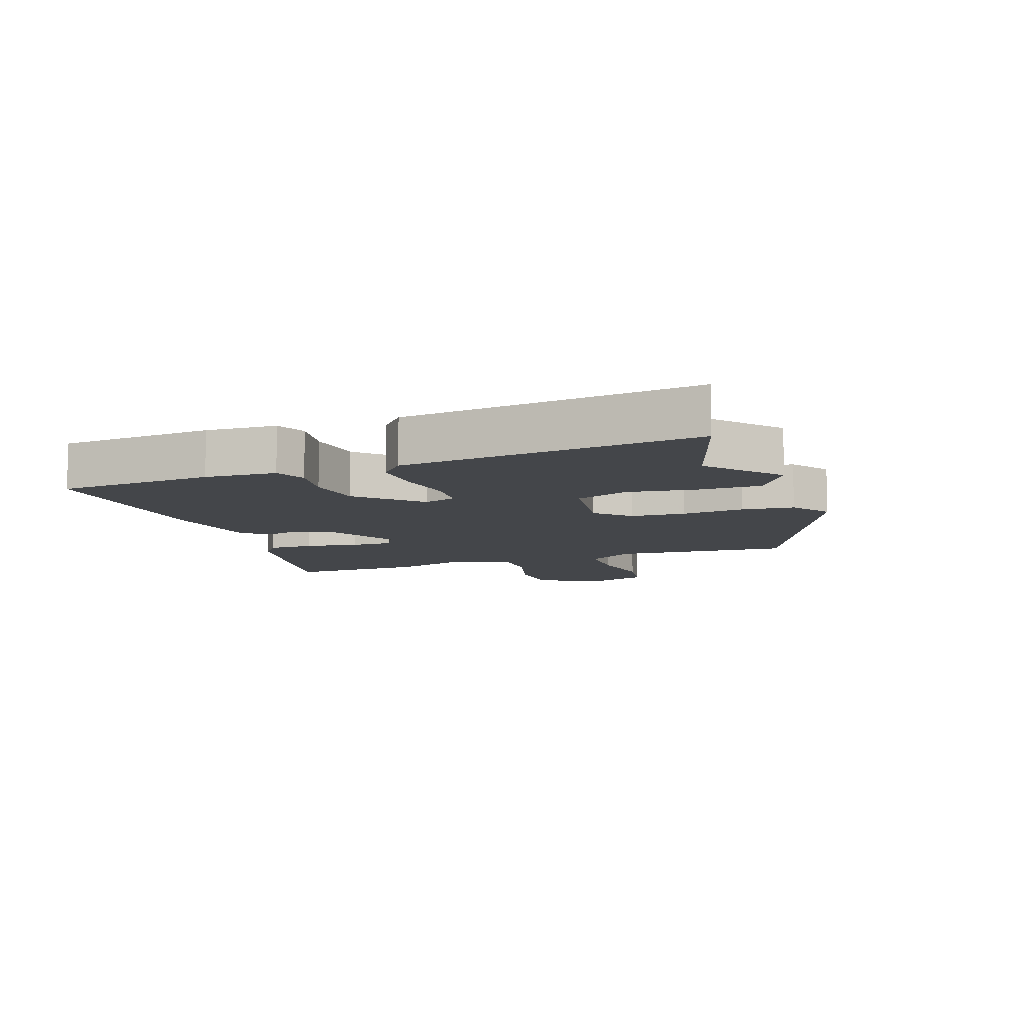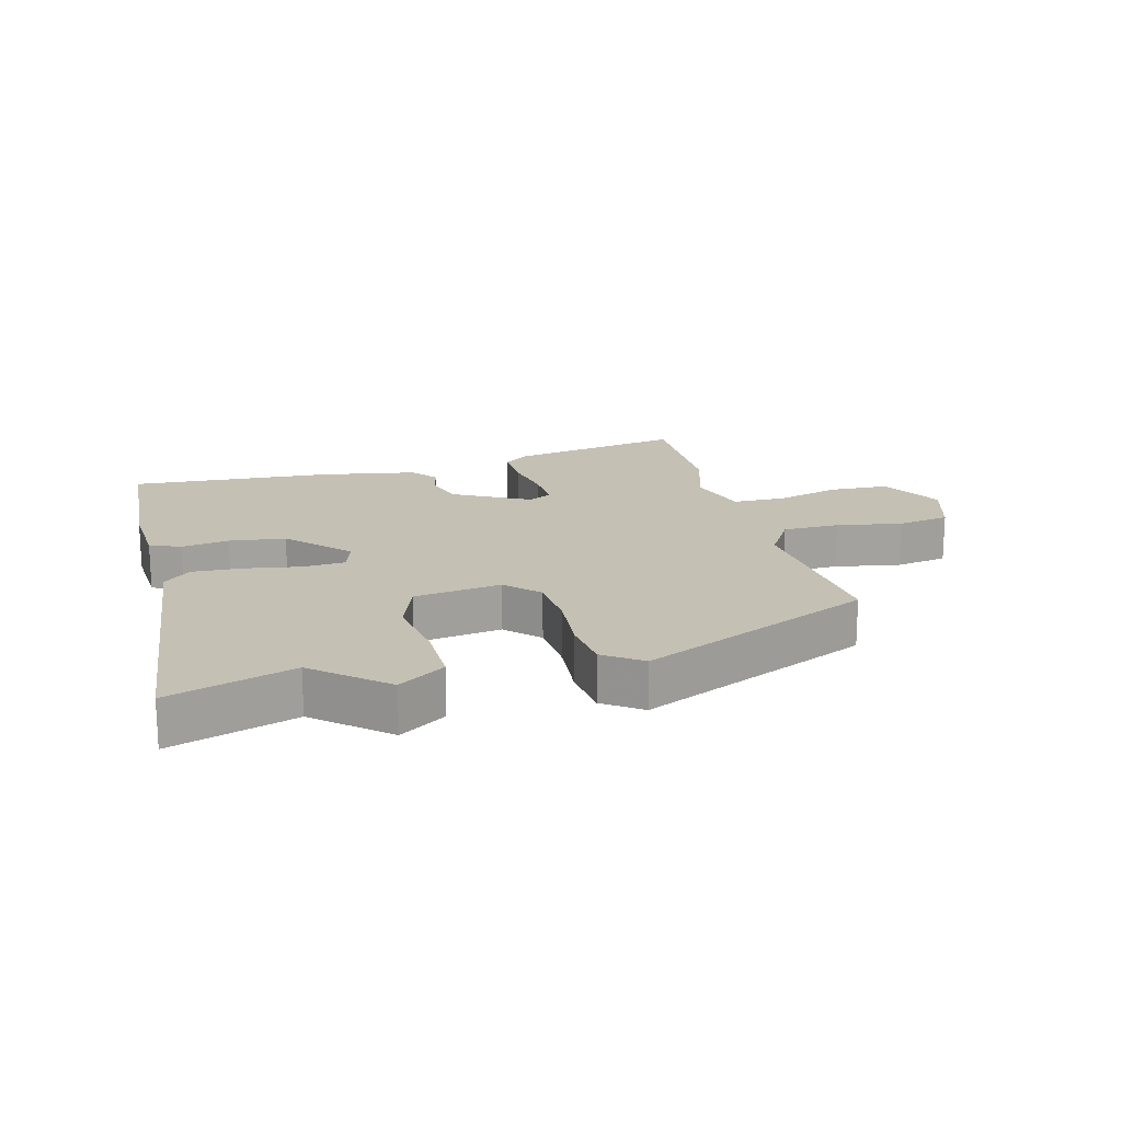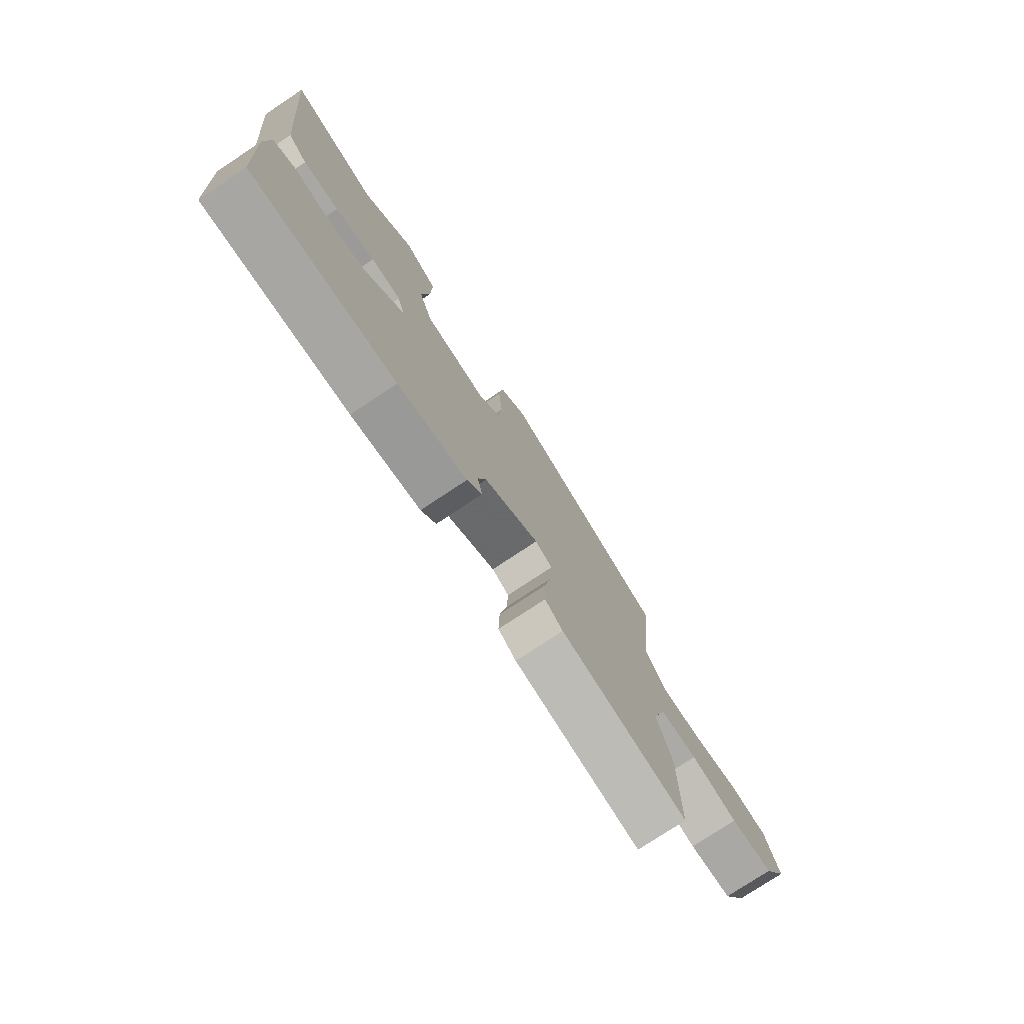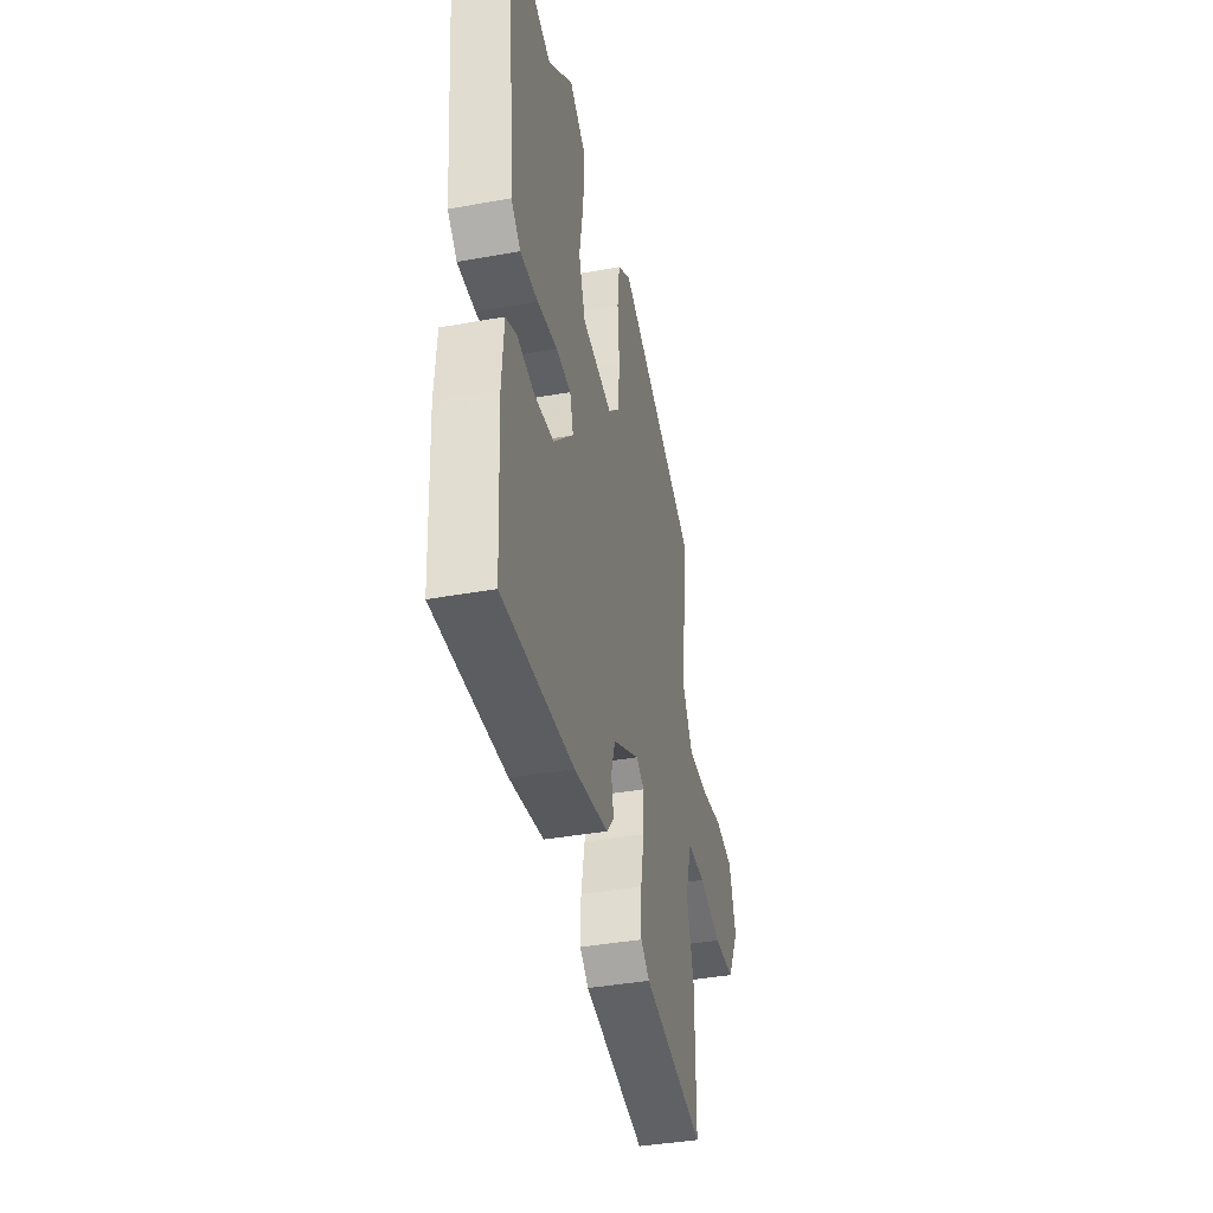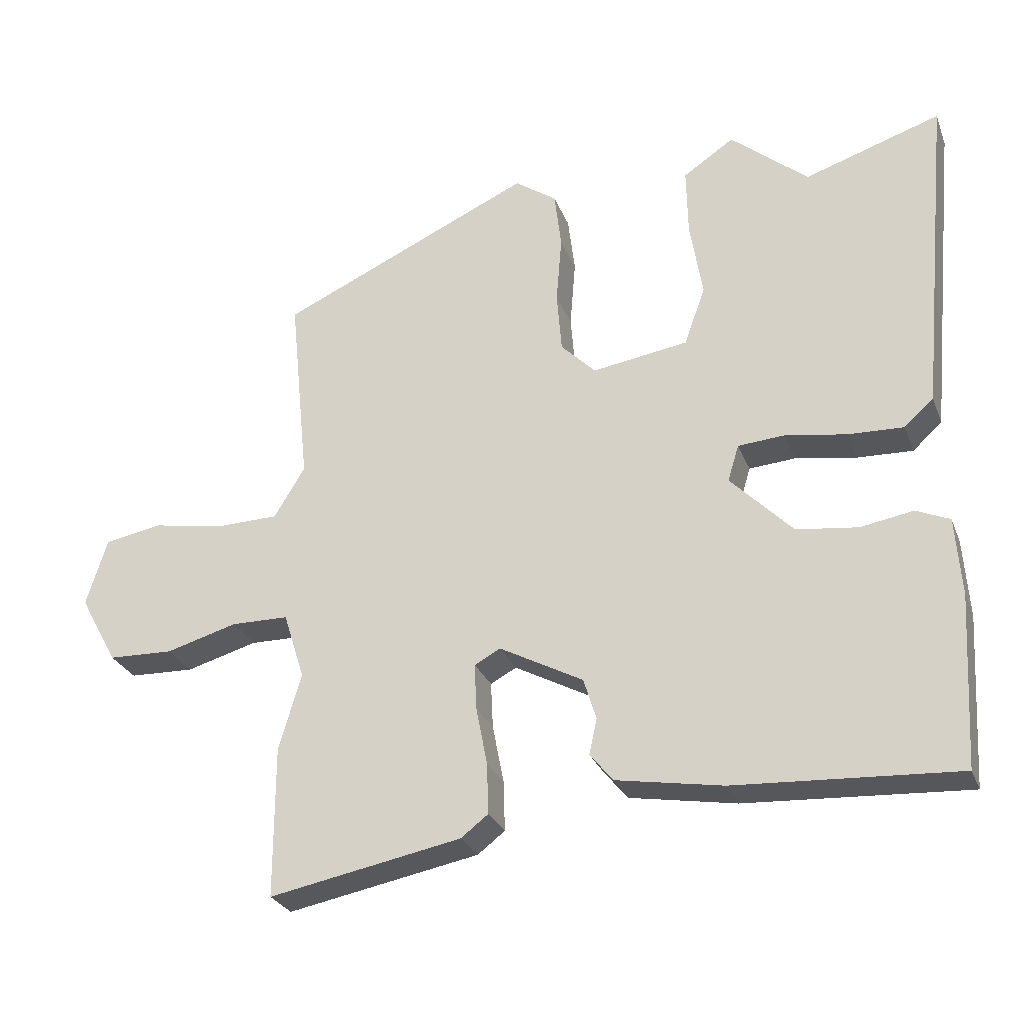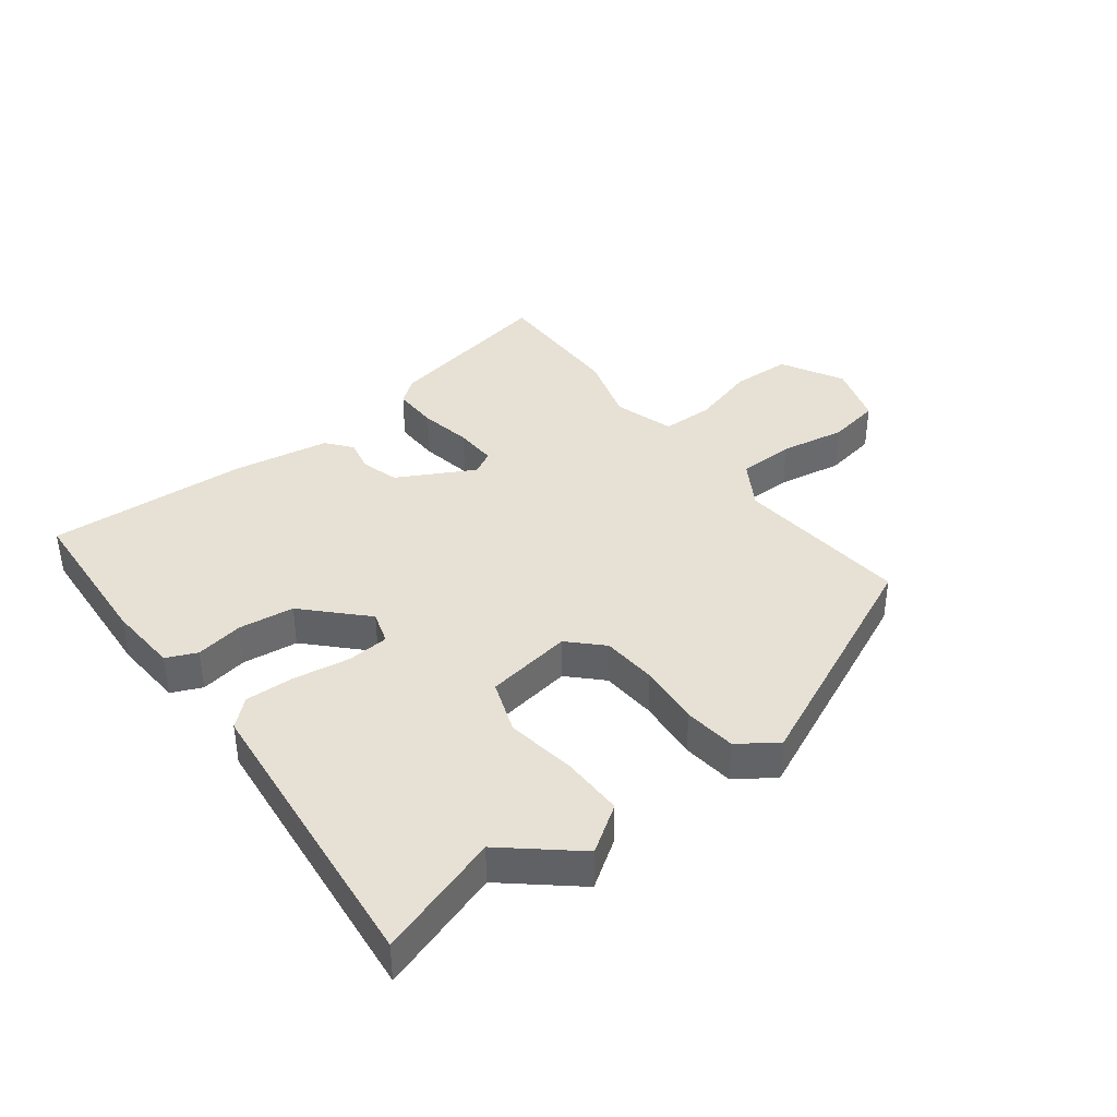
<metadata>
{"format":"obj","ext":"obj","renderer":"f3d","projection":"perspective","resolution":1024,"background":"white","views":[{"elev":-9.6,"azim":-69.8,"up":"+Y"},{"elev":18.0,"azim":-14.3,"up":"+Y"},{"elev":-76.5,"azim":-56.4,"up":"+Z"},{"elev":-39.6,"azim":-77.4,"up":"+Z"},{"elev":-27.5,"azim":-161.5,"up":"+Z"},{"elev":39.3,"azim":-37.1,"up":"+Y"}]}
</metadata>
<code>
v 0.5 0.07 -0.363
v 0.5 0.07 -0.578
v 0.225 0.07 -0.525
v 0.186 0.07 -0.495
v 0.188 0.07 -0.423
v 0.204 0.07 -0.34
v 0.207 0.07 -0.274
v 0.17 0.07 -0.254
v 0.05 0.07 -0.318
v 0.032 0.07 -0.377
v 0.043 0.07 -0.428
v 0.01 0.07 -0.468
v -0.142 0.07 -0.494
v -0.459 0.07 -0.512
v -0.473 0.07 -0.268
v -0.465 0.07 -0.156
v -0.417 0.07 -0.135
v -0.342 0.07 -0.148
v -0.254 0.07 -0.137
v -0.165 0.07 -0.046
v -0.181 0.07 0.006
v -0.247 0.07 0.011
v -0.335 0.07 -0.003
v -0.414 0.07 -0.006
v -0.456 0.07 0.032
v -0.501 0.07 0.5
v -0.306 0.07 0.436
v -0.195 0.07 0.53
v -0.122 0.07 0.481
v -0.124 0.07 0.383
v -0.142 0.07 0.273
v -0.112 0.07 0.189
v 0.025 0.07 0.168
v 0.075 0.07 0.218
v 0.082 0.07 0.305
v 0.074 0.07 0.403
v 0.084 0.07 0.485
v 0.144 0.07 0.527
v 0.508 0.07 0.361
v 0.48 0.07 0.084
v 0.524 0.07 0.011
v 0.613 0.07 0.009
v 0.716 0.07 0.027
v 0.799 0.07 0.012
v 0.829 0.07 -0.085
v 0.775 0.07 -0.183
v 0.682 0.07 -0.186
v 0.58 0.07 -0.157
v 0.498 0.07 -0.158
v 0.468 0.07 -0.253
v 0.5 0 -0.363
v 0.5 0 -0.578
v 0.225 0 -0.525
v 0.186 0 -0.495
v 0.188 0 -0.423
v 0.204 0 -0.34
v 0.207 0 -0.274
v 0.17 0 -0.254
v 0.05 0 -0.318
v 0.032 0 -0.377
v 0.043 0 -0.428
v 0.01 0 -0.468
v -0.142 0 -0.494
v -0.459 0 -0.512
v -0.473 0 -0.268
v -0.465 0 -0.156
v -0.417 0 -0.135
v -0.342 0 -0.148
v -0.254 0 -0.137
v -0.165 0 -0.046
v -0.181 0 0.006
v -0.247 0 0.011
v -0.335 0 -0.003
v -0.414 0 -0.006
v -0.456 0 0.032
v -0.501 0 0.5
v -0.306 0 0.436
v -0.195 0 0.53
v -0.122 0 0.481
v -0.124 0 0.383
v -0.142 0 0.273
v -0.112 0 0.189
v 0.025 0 0.168
v 0.075 0 0.218
v 0.082 0 0.305
v 0.074 0 0.403
v 0.084 0 0.485
v 0.144 0 0.527
v 0.508 0 0.361
v 0.48 0 0.084
v 0.524 0 0.011
v 0.613 0 0.009
v 0.716 0 0.027
v 0.799 0 0.012
v 0.829 0 -0.085
v 0.775 0 -0.183
v 0.682 0 -0.186
v 0.58 0 -0.157
v 0.498 0 -0.158
v 0.468 0 -0.253
f 46 47 48
f 45 46 48
f 44 45 48
f 43 44 48
f 42 43 48
f 41 42 48 49
f 40 41 49 50
f 38 39 40
f 37 38 40
f 36 37 40
f 35 36 40
f 34 35 40 50
f 29 30 31
f 28 29 31
f 27 28 31
f 27 31 32
f 26 27 32
f 25 26 32
f 24 25 32
f 23 24 32
f 22 23 32
f 21 22 32 33
f 16 17 18
f 15 16 18
f 14 15 18
f 13 14 18
f 12 13 18
f 11 12 18
f 10 11 18
f 9 10 18 19
f 8 9 19 20
f 4 5 6
f 3 4 6
f 2 3 6
f 1 2 6
f 50 1 6
f 50 6 7
f 7 8 20
f 50 7 20
f 34 50 20
f 33 34 20
f 20 21 33
f 98 97 96
f 98 96 95
f 98 95 94
f 98 94 93
f 98 93 92
f 99 98 92 91
f 100 99 91 90
f 90 89 88
f 90 88 87
f 90 87 86
f 90 86 85
f 100 90 85 84
f 81 80 79
f 81 79 78
f 81 78 77
f 82 81 77
f 82 77 76
f 82 76 75
f 82 75 74
f 82 74 73
f 82 73 72
f 83 82 72 71
f 68 67 66
f 68 66 65
f 68 65 64
f 68 64 63
f 68 63 62
f 68 62 61
f 68 61 60
f 69 68 60 59
f 70 69 59 58
f 56 55 54
f 56 54 53
f 56 53 52
f 56 52 51
f 56 51 100
f 57 56 100
f 70 58 57
f 70 57 100
f 70 100 84
f 70 84 83
f 83 71 70
f 1 51 52 2
f 2 52 53 3
f 3 53 54 4
f 4 54 55 5
f 5 55 56 6
f 6 56 57 7
f 7 57 58 8
f 8 58 59 9
f 9 59 60 10
f 10 60 61 11
f 11 61 62 12
f 12 62 63 13
f 13 63 64 14
f 14 64 65 15
f 15 65 66 16
f 16 66 67 17
f 17 67 68 18
f 18 68 69 19
f 19 69 70 20
f 20 70 71 21
f 21 71 72 22
f 22 72 73 23
f 23 73 74 24
f 24 74 75 25
f 25 75 76 26
f 26 76 77 27
f 27 77 78 28
f 28 78 79 29
f 29 79 80 30
f 30 80 81 31
f 31 81 82 32
f 32 82 83 33
f 33 83 84 34
f 34 84 85 35
f 35 85 86 36
f 36 86 87 37
f 37 87 88 38
f 38 88 89 39
f 39 89 90 40
f 40 90 91 41
f 41 91 92 42
f 42 92 93 43
f 43 93 94 44
f 44 94 95 45
f 45 95 96 46
f 46 96 97 47
f 47 97 98 48
f 48 98 99 49
f 49 99 100 50
f 50 100 51 1

</code>
